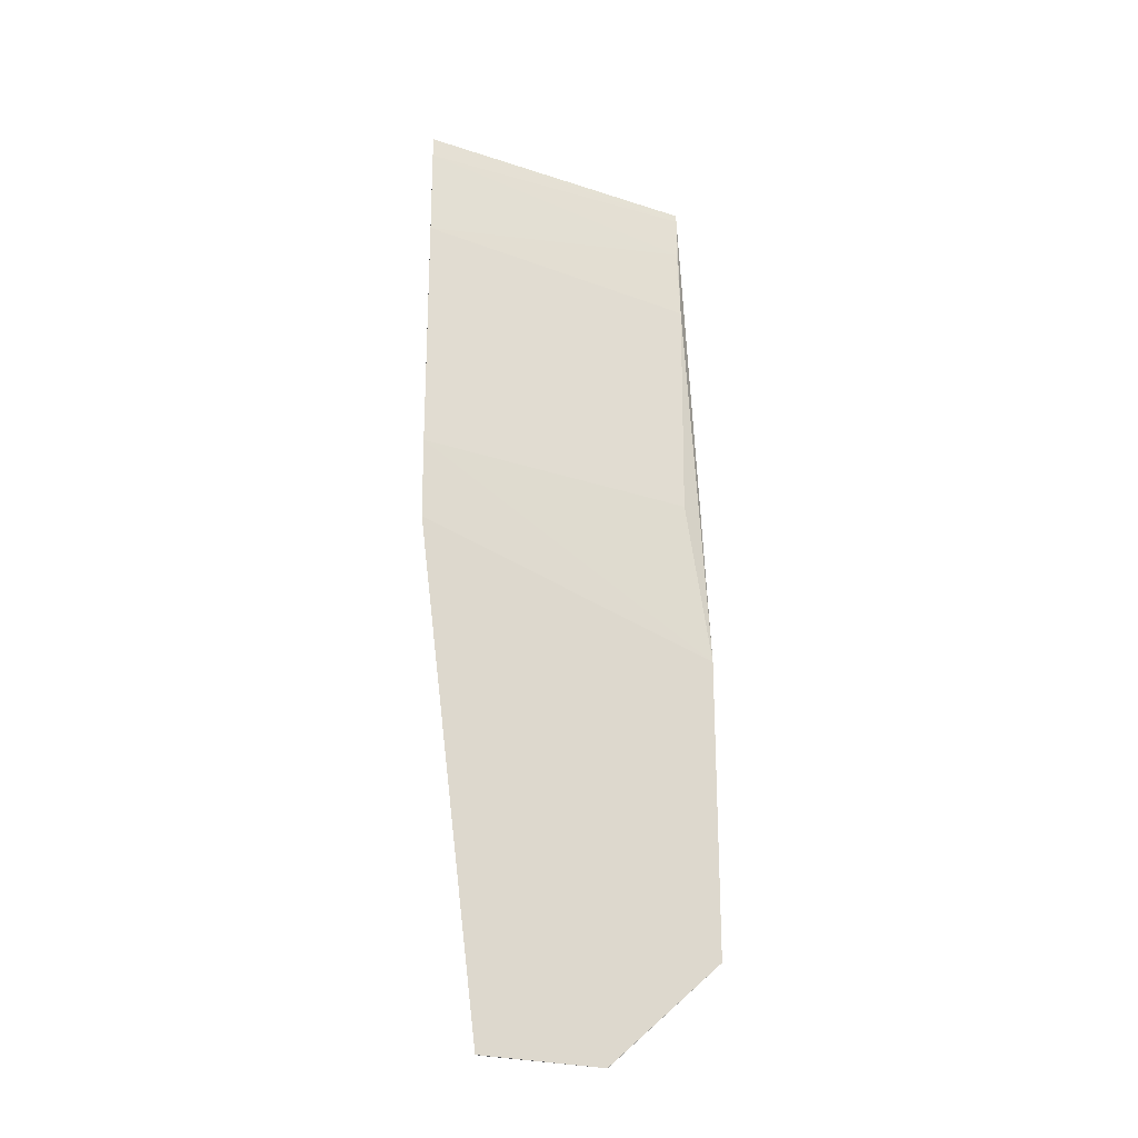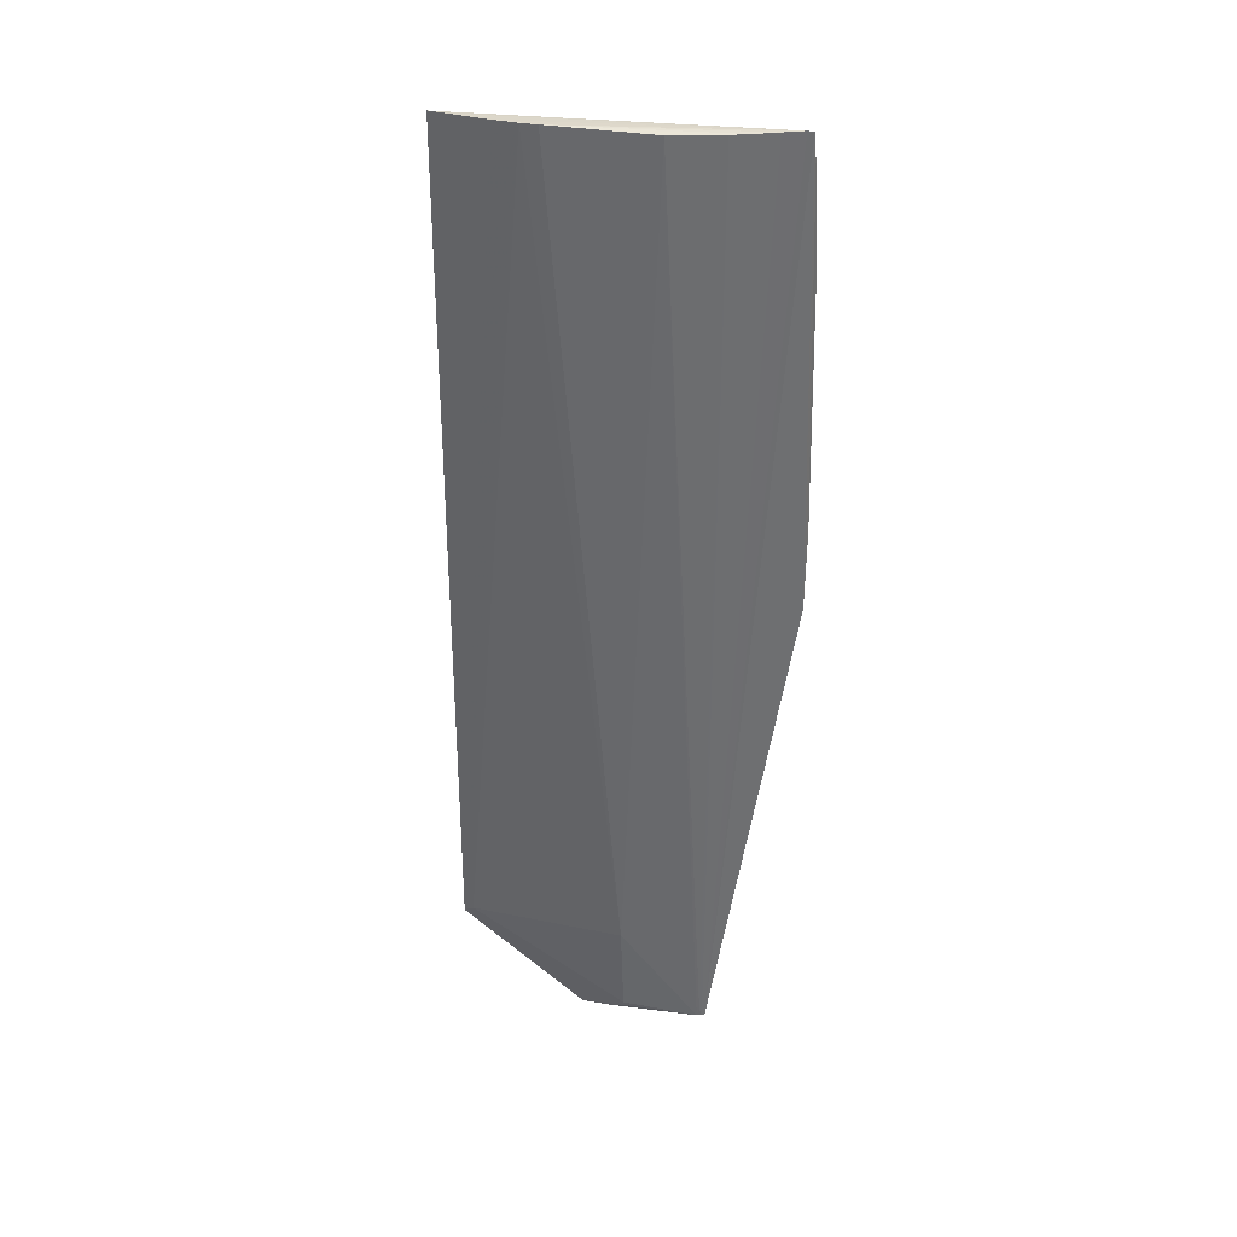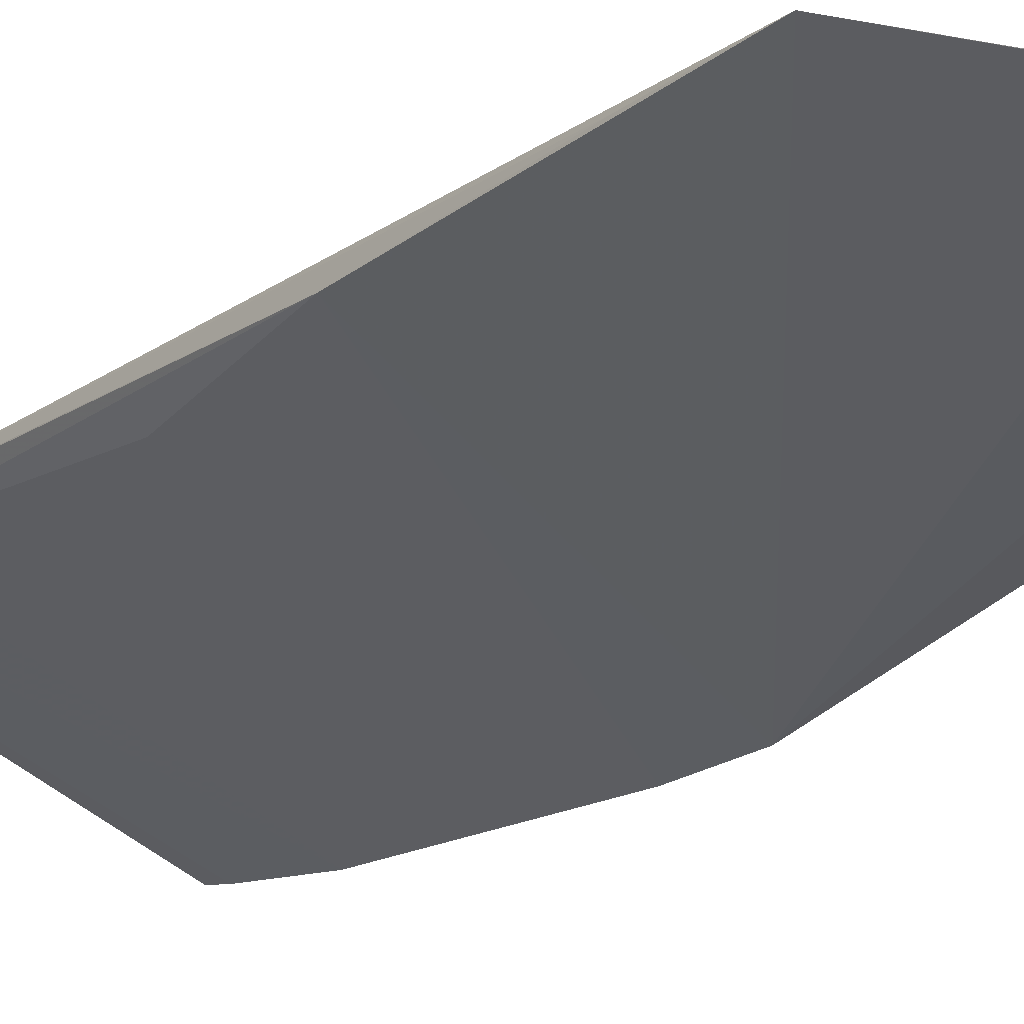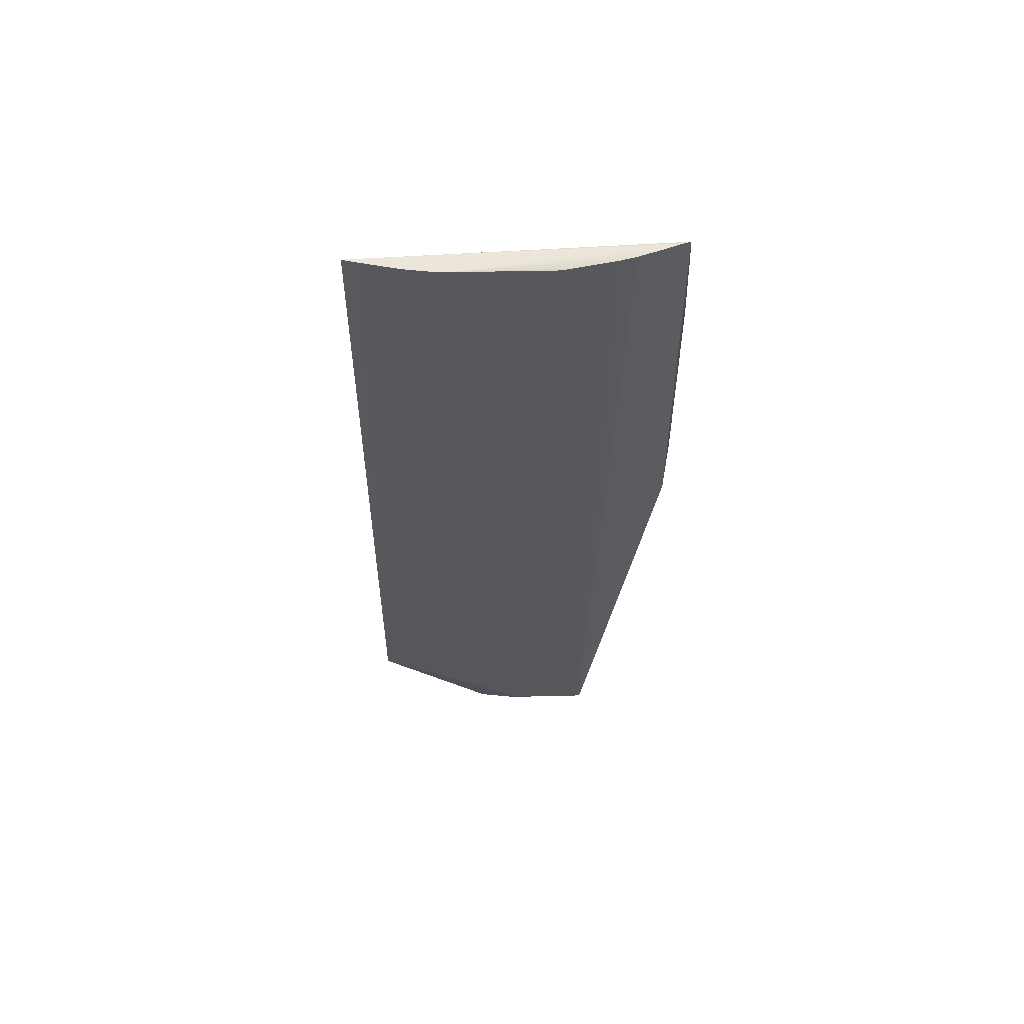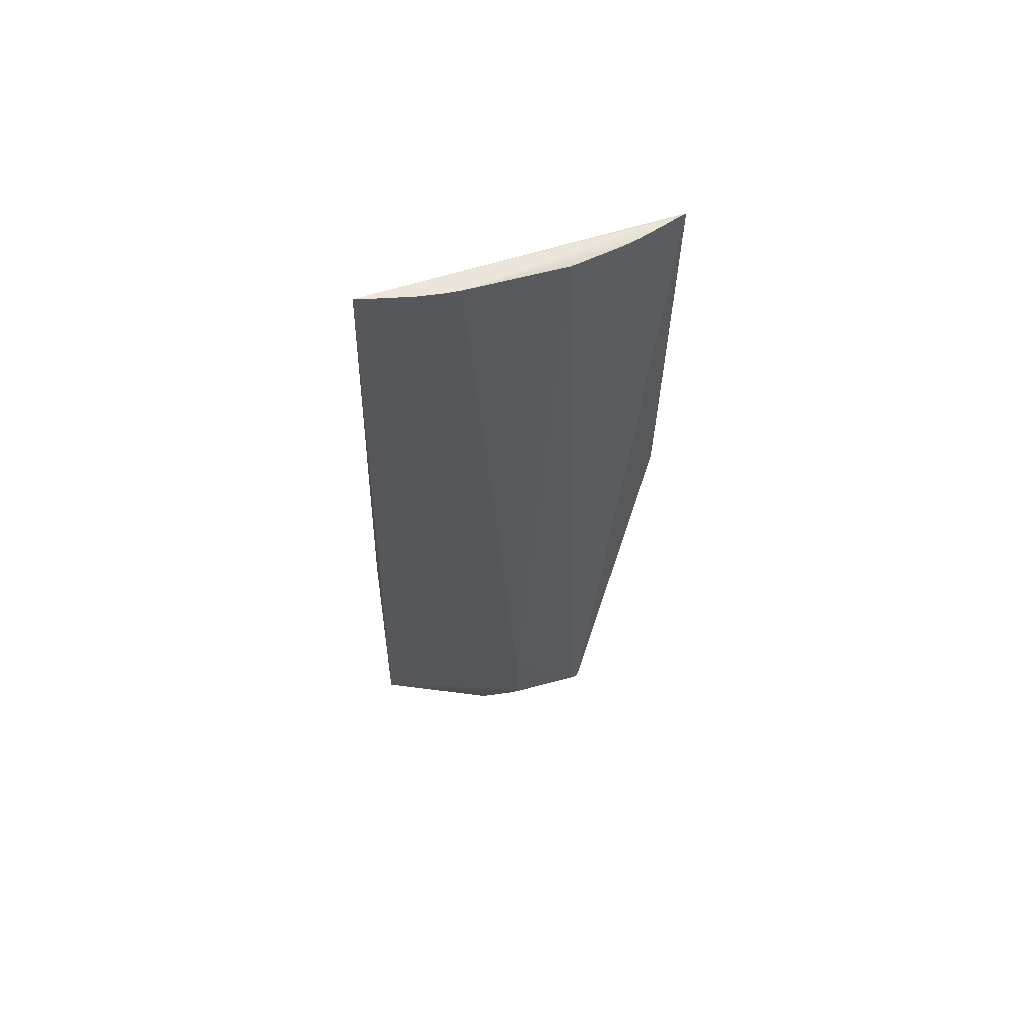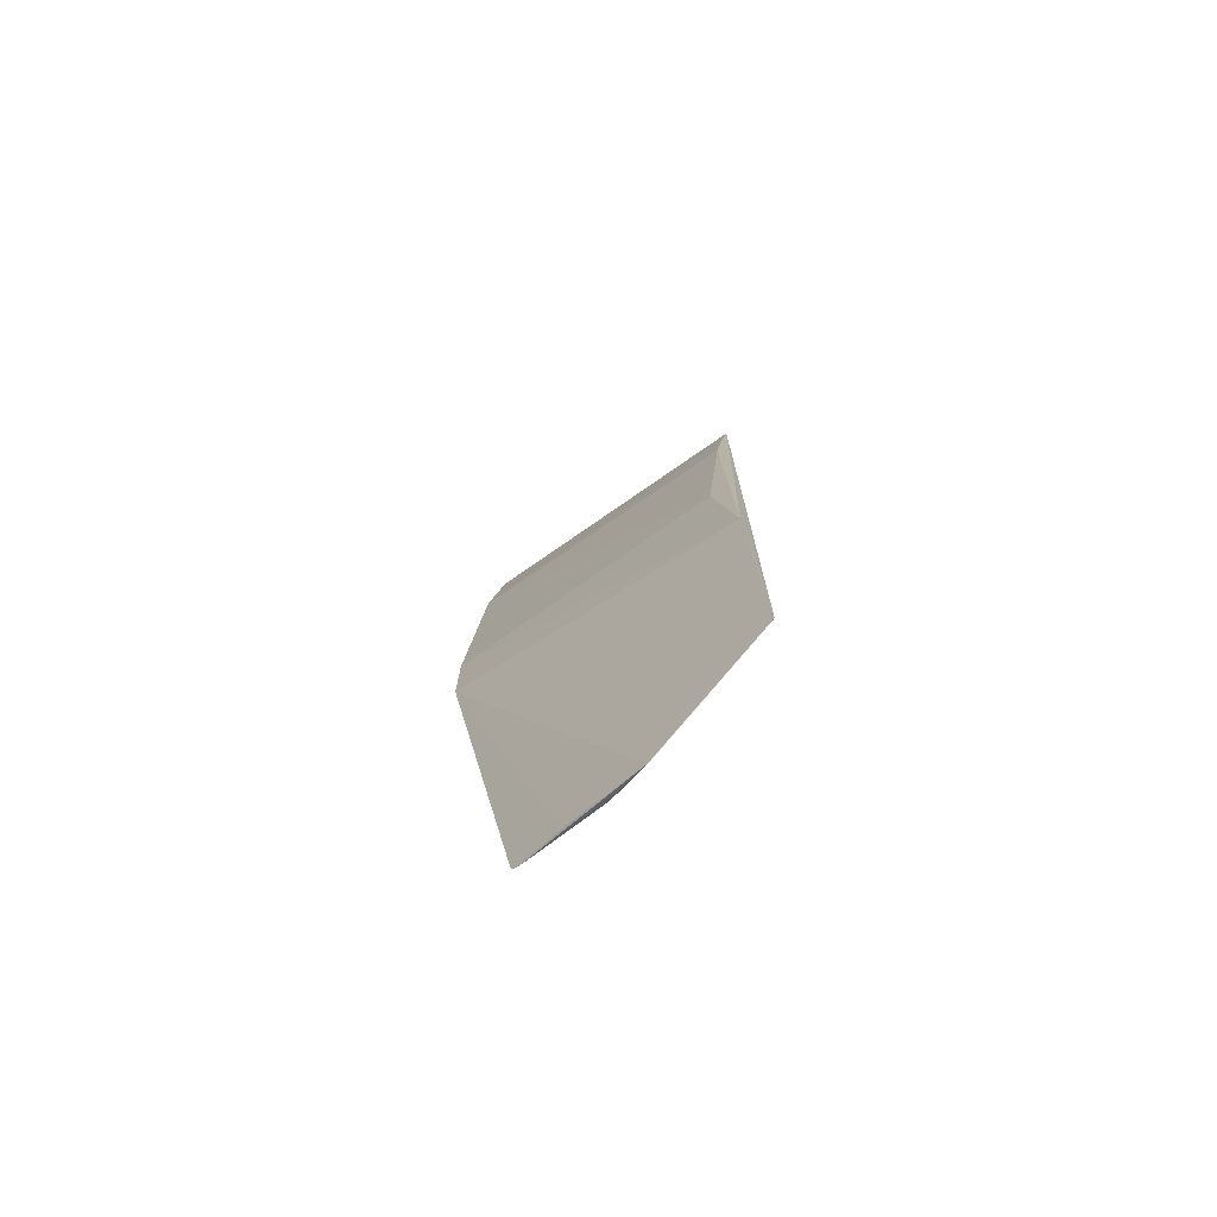
<metadata>
{"format":"obj","ext":"obj","renderer":"f3d","projection":"perspective","resolution":1024,"background":"white","views":[{"elev":-25.5,"azim":-6.7,"up":"+Z"},{"elev":34.5,"azim":-152.3,"up":"+Z"},{"elev":-18.9,"azim":144.2,"up":"+Y"},{"elev":59.9,"azim":-162.2,"up":"+Z"},{"elev":60.7,"azim":-176.2,"up":"+Z"},{"elev":-74.2,"azim":57.1,"up":"+Z"}]}
</metadata>
<code>
v -0.002492 0.02529 0.07036
v -0.01396 0.01983 0.01871
v -0.001411 0.02395 0.02444
v -0.01384 0.01991 0.01871
v -0.0153 0.0208 0.07012
v -0.007531 0.02184 0.01864
v -0.007373 0.02447 0.07036
v -0.01742 0.01734 0.04956
v -0.01144 0.02057 0.01867
v -0.005328 0.02497 0.07038
v -0.01222 0.02263 0.07013
v -0.009833 0.02181 0.02441
v -0.002822 0.02318 0.04955
v -0.01743 0.01815 0.06328
v -0.01738 0.01732 0.04516
v -0.01348 0.02007 0.0187
v -0.003264 0.02522 0.07037
v -0.006585 0.0247 0.07036
v -0.01716 0.01934 0.07008
v -0.01452 0.02131 0.07012
v -0.009852 0.02154 0.0193
v -0.001462 0.0235 0.0405
v -0.002527 0.02422 0.06275
v -0.01741 0.01914 0.07003
v -0.01359 0.02004 0.01871
v -0.001904 0.02385 0.02471
v -0.0163 0.02004 0.07011
v -0.01273 0.02235 0.07014
v -0.00745 0.02188 0.0187
v -0.009205 0.02155 0.01878
v -0.001464 0.02392 0.03011
v -0.002575 0.02476 0.06716
v -0.002464 0.02518 0.06984
v -0.01742 0.0189 0.06873
v -0.01372 0.02 0.01923
v -0.009721 0.02153 0.01905
f 5 4 2
f 12 11 7
f 14 8 13
f 15 6 3
f 15 9 6
f 15 2 9
f 16 6 9
f 16 9 2
f 16 2 4
f 17 1 3
f 17 3 10
f 18 10 3
f 18 7 10
f 18 12 7
f 19 10 7
f 19 17 10
f 19 1 17
f 20 4 5
f 20 5 7
f 22 15 3
f 22 13 8
f 22 8 15
f 23 14 13
f 23 13 22
f 24 15 8
f 24 1 19
f 24 19 2
f 24 2 15
f 25 16 4
f 25 11 12
f 25 12 21
f 26 18 3
f 26 12 18
f 26 21 12
f 26 3 21
f 27 19 7
f 27 7 5
f 27 5 2
f 27 2 19
f 28 20 7
f 28 7 11
f 29 3 6
f 30 6 16
f 30 16 25
f 30 29 6
f 31 22 3
f 31 3 1
f 31 1 22
f 32 14 23
f 33 23 22
f 33 22 1
f 33 32 23
f 33 1 24
f 34 24 8
f 34 8 14
f 34 33 24
f 34 14 32
f 34 32 33
f 35 25 4
f 35 11 25
f 35 28 11
f 35 4 20
f 35 20 28
f 36 21 3
f 36 3 29
f 36 29 30
f 36 30 25
f 36 25 21

</code>
